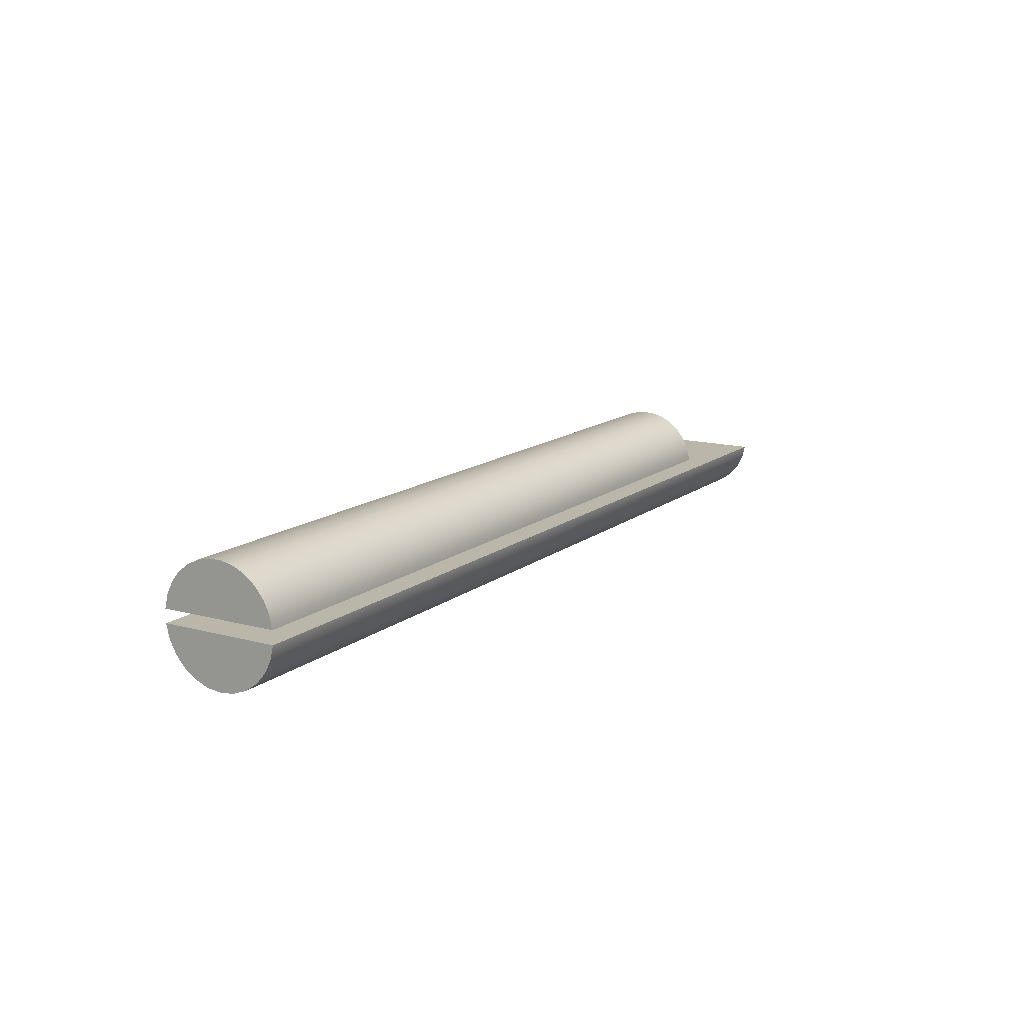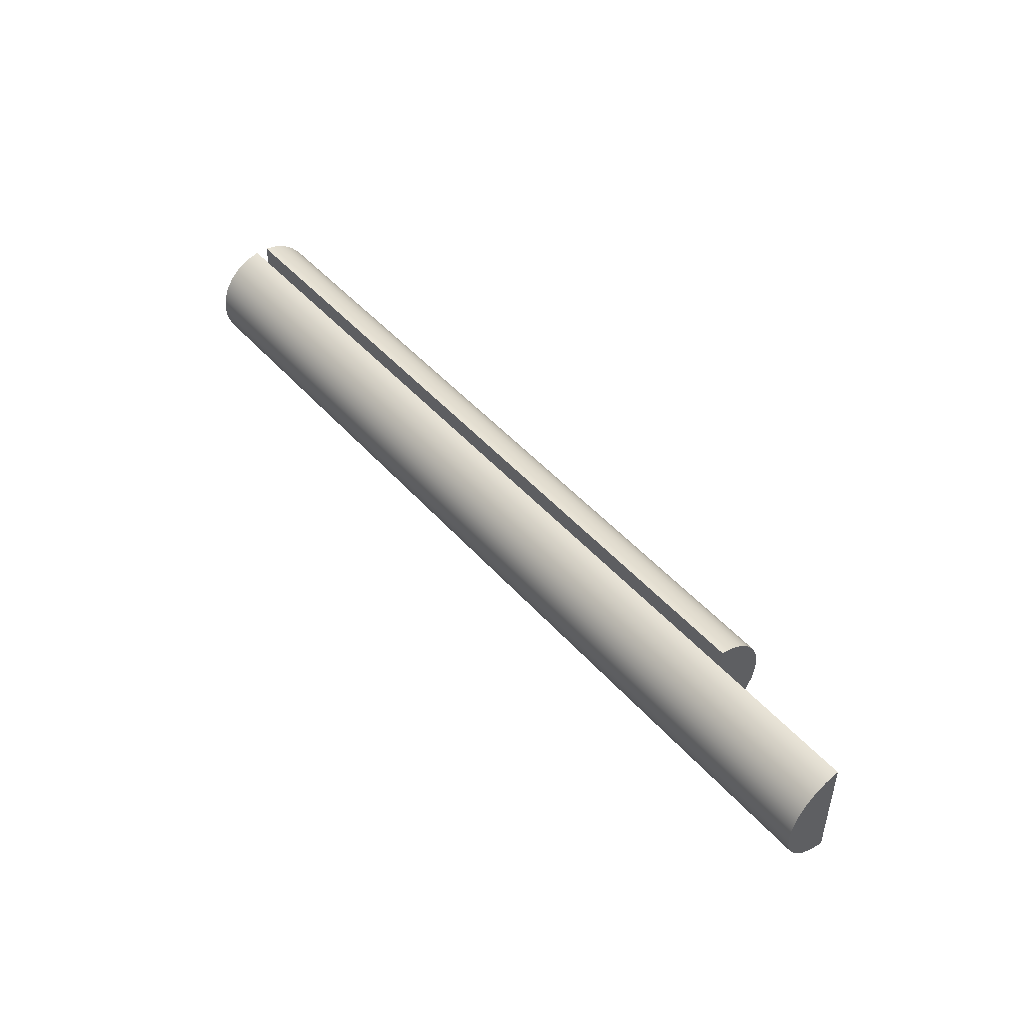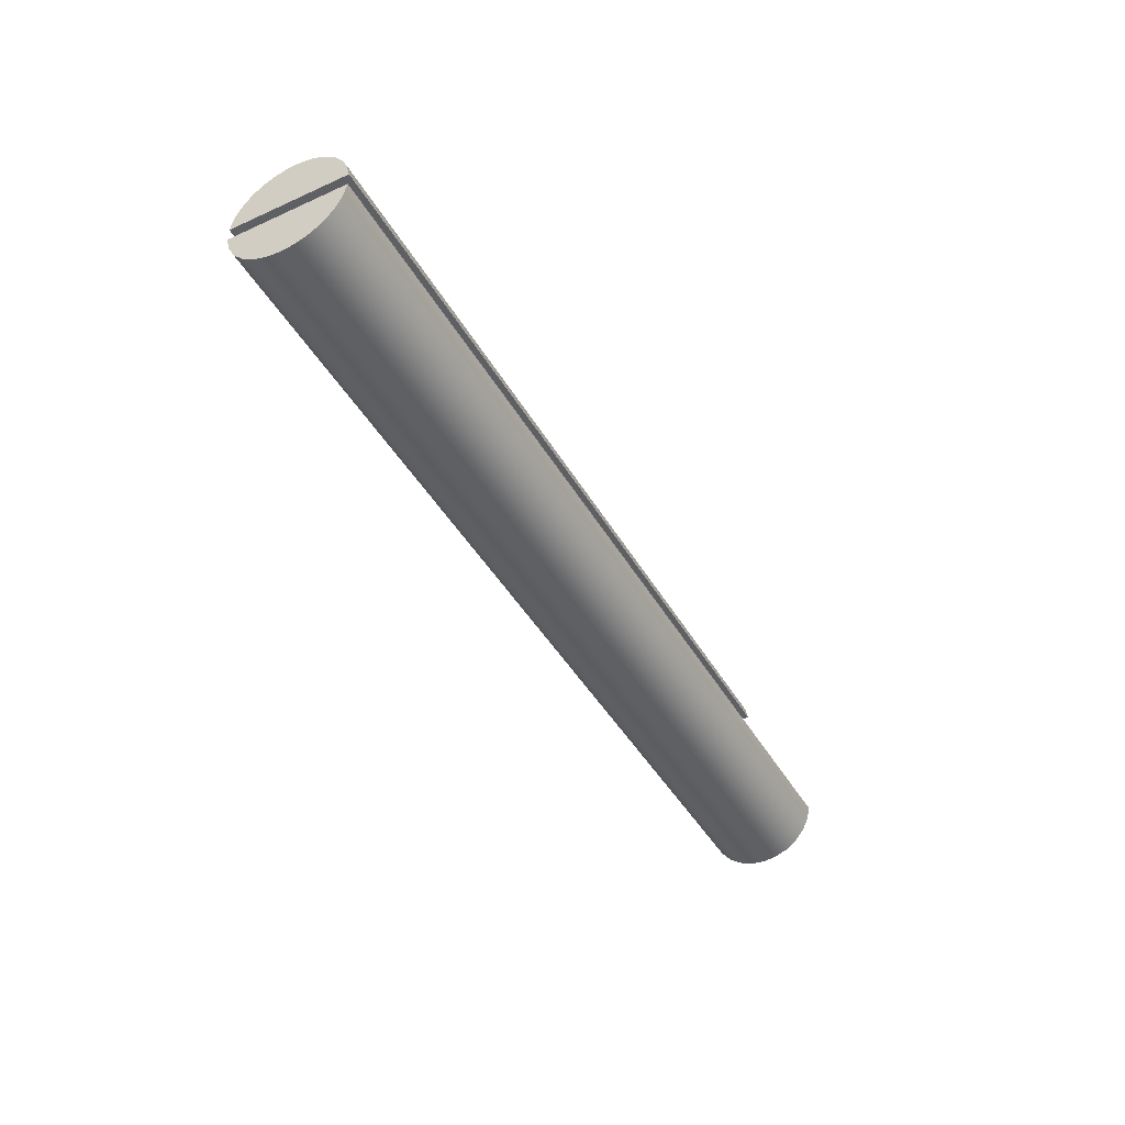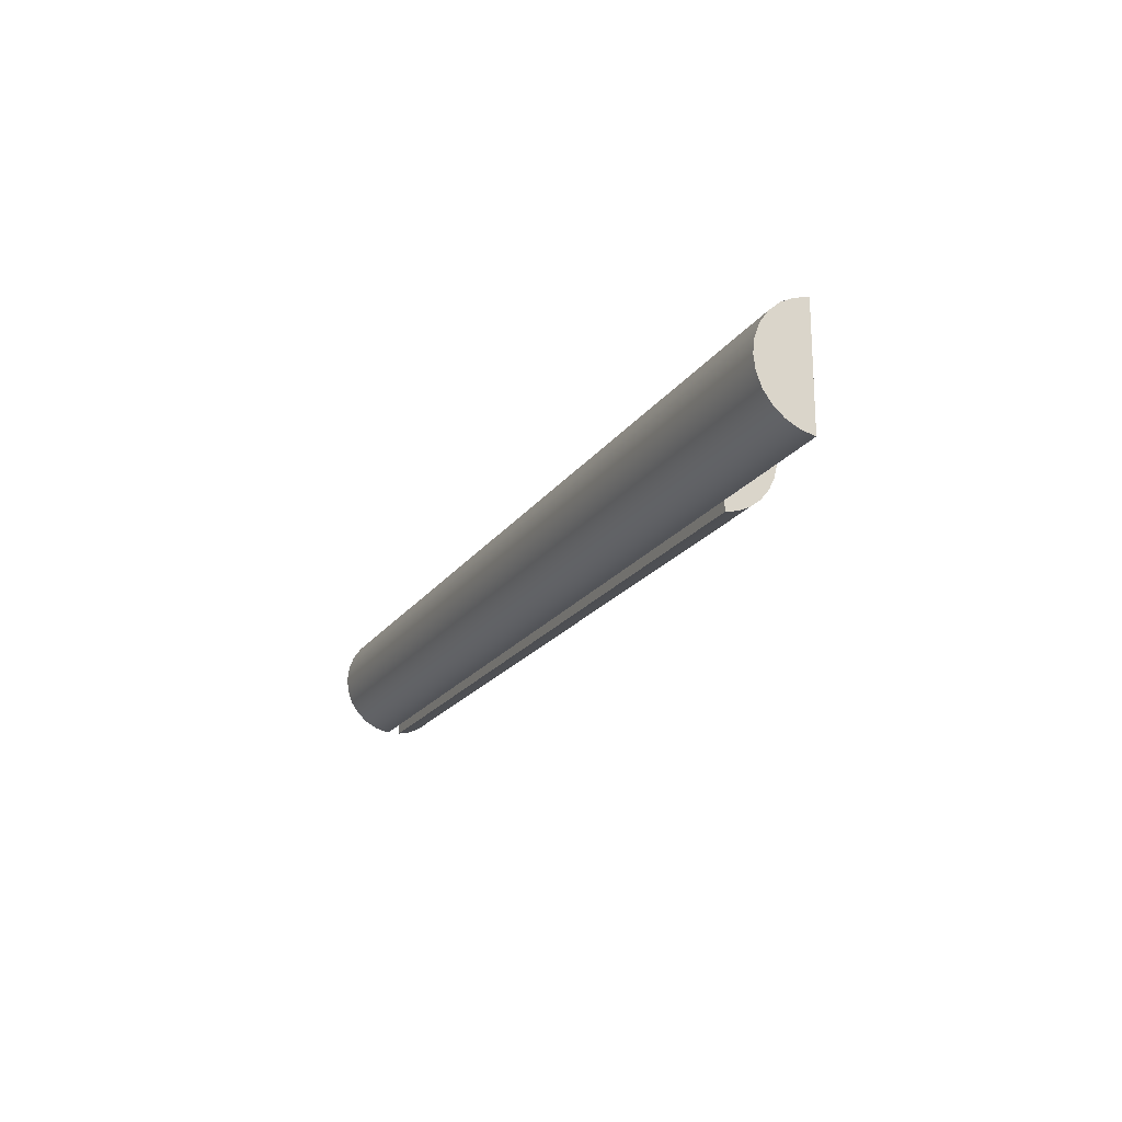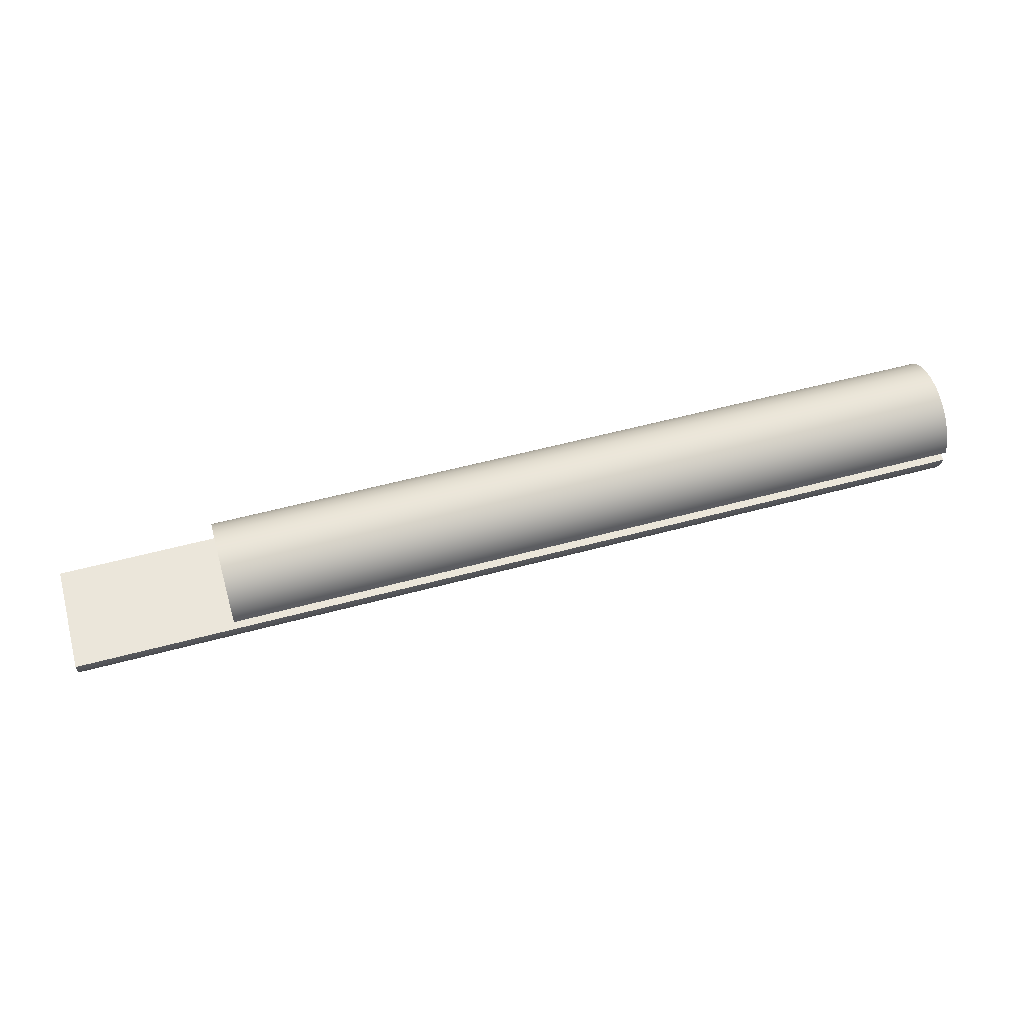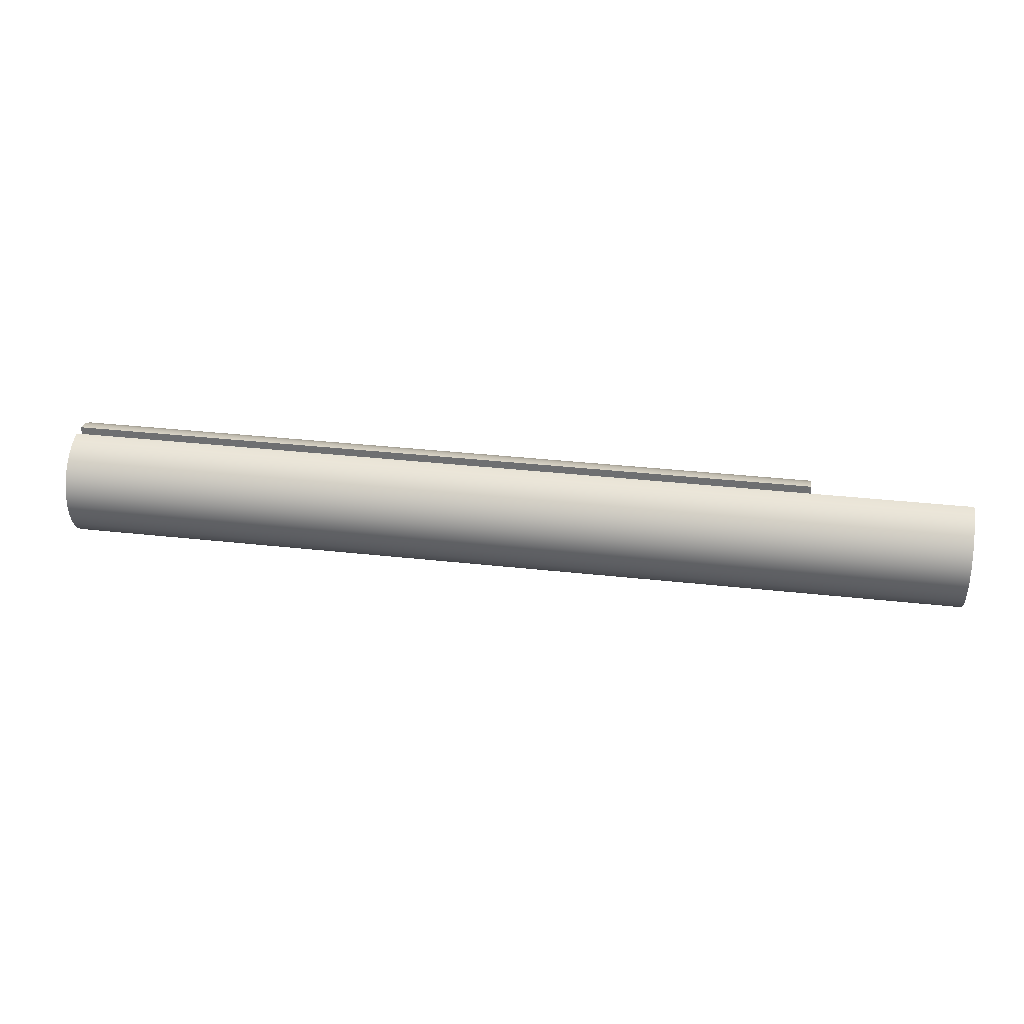
<metadata>
{"format":"obj","ext":"obj","renderer":"f3d","projection":"perspective","resolution":1024,"background":"white","views":[{"elev":13.8,"azim":-58.6,"up":"+Y"},{"elev":47.0,"azim":51.2,"up":"+Z"},{"elev":-43.6,"azim":-61.9,"up":"+Y"},{"elev":-20.0,"azim":65.4,"up":"+Z"},{"elev":54.7,"azim":164.0,"up":"+Y"},{"elev":34.2,"azim":8.6,"up":"+Z"}]}
</metadata>
<code>
v 0 0.01 0.08944
v 0 0.01 -0.08944
v 1.2 0.01 -0.08944
v 1.2 0.01 0.08944
v 0 0.01 -0.08944
v 0 0.02966 -0.08497
v 0 0.04784 -0.07623
v 0 0.06361 -0.06367
v 0 0.07619 -0.04791
v 0 0.08494 -0.02974
v 0 0.08943 -0.01008
v 0 0.08943 0.01008
v 0 0.08494 0.02974
v 0 0.07619 0.04791
v 0 0.06361 0.06367
v 0 0.04784 0.07623
v 0 0.02966 0.08497
v 0 0.01 0.08944
v 1.2 0.01 0.08944
v 1.2 0.02966 0.08497
v 1.2 0.04784 0.07623
v 1.2 0.06361 0.06367
v 1.2 0.07619 0.04791
v 1.2 0.08494 0.02974
v 1.2 0.08943 0.01008
v 1.2 0.08943 -0.01008
v 1.2 0.08494 -0.02974
v 1.2 0.07619 -0.04791
v 1.2 0.06361 -0.06367
v 1.2 0.04784 -0.07623
v 1.2 0.02966 -0.08497
v 1.2 0.01 -0.08944
v 1.2 0.01 -0.08944
v 1.2 0.02966 -0.08497
v 1.2 0.04784 -0.07623
v 1.2 0.06361 -0.06367
v 1.2 0.07619 -0.04791
v 1.2 0.08494 -0.02974
v 1.2 0.08943 -0.01008
v 1.2 0.08943 0.01008
v 1.2 0.08494 0.02974
v 1.2 0.07619 0.04791
v 1.2 0.06361 0.06367
v 1.2 0.04784 0.07623
v 1.2 0.02966 0.08497
v 1.2 0.01 0.08944
v 0 0.01 0.08944
v 0 0.02966 0.08497
v 0 0.04784 0.07623
v 0 0.06361 0.06367
v 0 0.07619 0.04791
v 0 0.08494 0.02974
v 0 0.08943 0.01008
v 0 0.08943 -0.01008
v 0 0.08494 -0.02974
v 0 0.07619 -0.04791
v 0 0.06361 -0.06367
v 0 0.04784 -0.07623
v 0 0.02966 -0.08497
v 0 0.01 -0.08944
v 0 -0.01 0.08944
v 0 -0.03125 0.0844
v 0 -0.05066 0.07439
v 0 -0.06708 0.06
v 0 -0.07956 0.04208
v 0 -0.08735 0.02168
v 0 -0.09 -5.511e-18
v 0 -0.08735 -0.02168
v 0 -0.07956 -0.04208
v 0 -0.06708 -0.06
v 0 -0.05066 -0.07439
v 0 -0.03125 -0.0844
v 0 -0.01 -0.08944
v 1.45 -0.01 -0.08944
v 1.45 -0.03125 -0.0844
v 1.45 -0.05066 -0.07439
v 1.45 -0.06708 -0.06
v 1.45 -0.07956 -0.04208
v 1.45 -0.08735 -0.02168
v 1.45 -0.09 -5.511e-18
v 1.45 -0.08735 0.02168
v 1.45 -0.07956 0.04208
v 1.45 -0.06708 0.06
v 1.45 -0.05066 0.07439
v 1.45 -0.03125 0.0844
v 1.45 -0.01 0.08944
v 0 -0.01 -0.08944
v 0 -0.01 0.08944
v 1.45 -0.01 0.08944
v 1.45 -0.01 -0.08944
v 1.45 -0.01 -0.08944
v 1.45 -0.01 0.08944
v 1.45 -0.03125 0.0844
v 1.45 -0.05066 0.07439
v 1.45 -0.06708 0.06
v 1.45 -0.07956 0.04208
v 1.45 -0.08735 0.02168
v 1.45 -0.09 -5.511e-18
v 1.45 -0.08735 -0.02168
v 1.45 -0.07956 -0.04208
v 1.45 -0.06708 -0.06
v 1.45 -0.05066 -0.07439
v 1.45 -0.03125 -0.0844
v 0 -0.01 0.08944
v 0 -0.01 -0.08944
v 0 -0.03125 -0.0844
v 0 -0.05066 -0.07439
v 0 -0.06708 -0.06
v 0 -0.07956 -0.04208
v 0 -0.08735 -0.02168
v 0 -0.09 -5.511e-18
v 0 -0.08735 0.02168
v 0 -0.07956 0.04208
v 0 -0.06708 0.06
v 0 -0.05066 0.07439
v 0 -0.03125 0.0844
g e5e45a2c-e311-11ea-88e7-54bf646e7e1f
f 1 2 4
f 4 2 3
g e5e607c6-e311-11ea-a1ad-54bf646e7e1f
f 32 5 31
f 31 5 6
f 31 6 30
f 30 6 7
f 30 7 29
f 29 7 8
f 29 8 28
f 28 8 9
f 28 9 27
f 27 9 10
f 27 10 26
f 26 10 11
f 26 11 25
f 25 11 12
f 25 12 24
f 24 12 13
f 24 13 23
f 23 13 14
f 23 14 22
f 22 14 15
f 22 15 21
f 21 15 16
f 21 16 20
f 20 16 17
f 20 17 19
f 19 17 18
g e5e78e5c-e311-11ea-b3ff-54bf646e7e1f
f 46 33 45
f 45 33 34
f 45 34 44
f 44 34 35
f 44 35 43
f 43 35 36
f 43 36 42
f 42 36 37
f 42 37 41
f 41 37 38
f 41 38 40
f 40 38 39
g e5e91502-e311-11ea-b8ad-54bf646e7e1f
f 60 47 59
f 59 47 48
f 59 48 58
f 58 48 49
f 58 49 57
f 57 49 50
f 57 50 56
f 56 50 51
f 56 51 55
f 55 51 52
f 55 52 54
f 54 52 53
g e6484aae-e311-11ea-8f51-54bf646e7e1f
f 86 61 85
f 85 61 62
f 85 62 84
f 84 62 63
f 84 63 83
f 83 63 64
f 83 64 82
f 82 64 65
f 82 65 81
f 81 65 66
f 81 66 80
f 80 66 67
f 80 67 79
f 79 67 68
f 79 68 78
f 78 68 69
f 78 69 77
f 77 69 70
f 77 70 76
f 76 70 71
f 76 71 75
f 75 71 72
f 75 72 74
f 74 72 73
g e6495c2e-e311-11ea-a9a3-54bf646e7e1f
f 87 88 90
f 90 88 89
g e64a6d8c-e311-11ea-ab97-54bf646e7e1f
f 91 92 103
f 103 92 93
f 103 93 102
f 102 93 94
f 102 94 101
f 101 94 95
f 101 95 100
f 100 95 96
f 100 96 99
f 99 96 97
f 99 97 98
g e64ba60a-e311-11ea-a714-54bf646e7e1f
f 104 105 116
f 116 105 106
f 116 106 115
f 115 106 107
f 115 107 114
f 114 107 108
f 114 108 113
f 113 108 109
f 113 109 112
f 112 109 110
f 112 110 111

</code>
